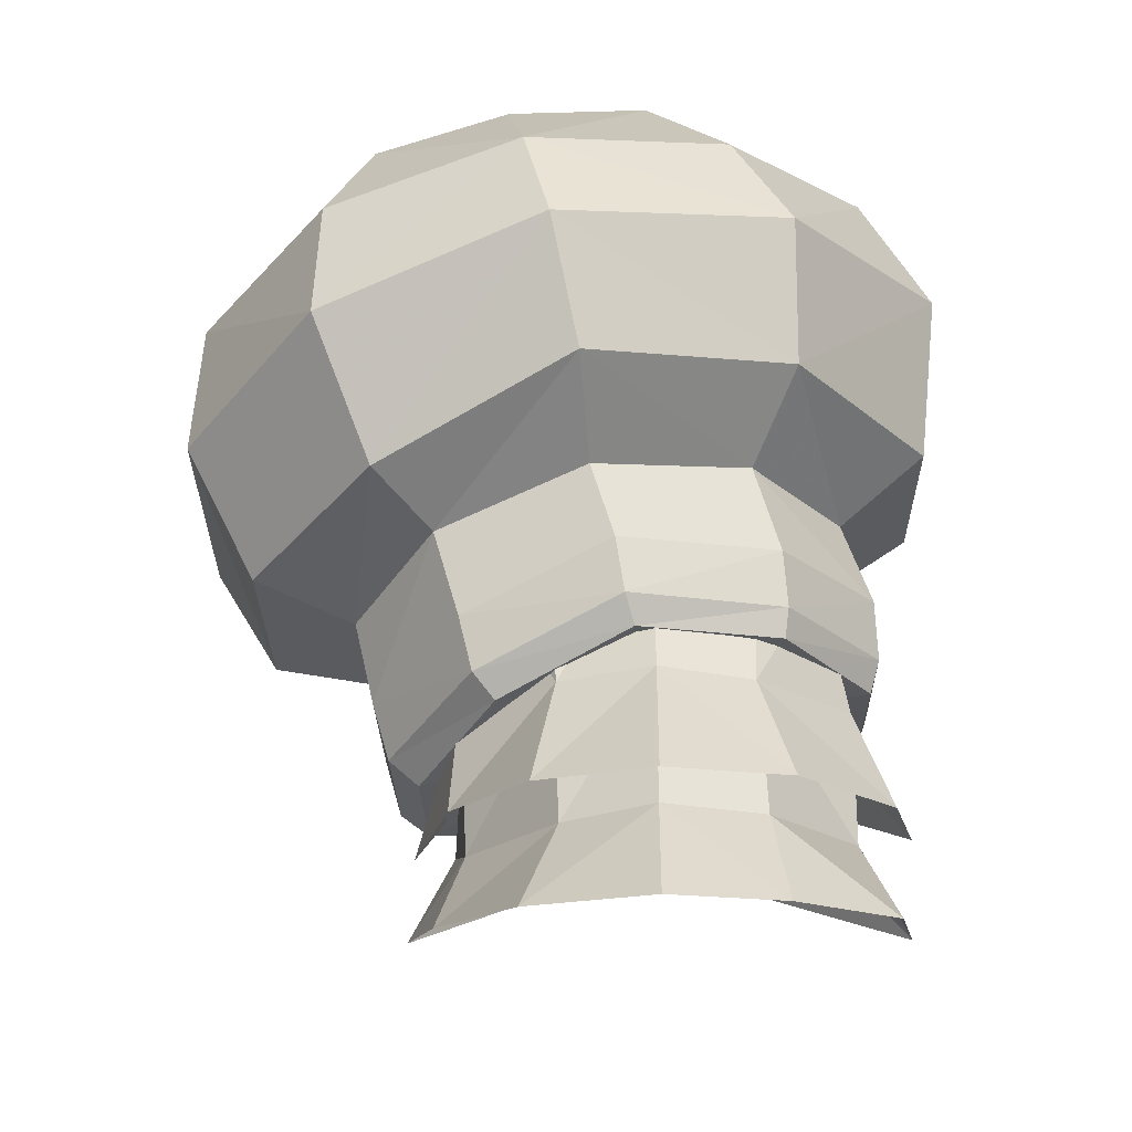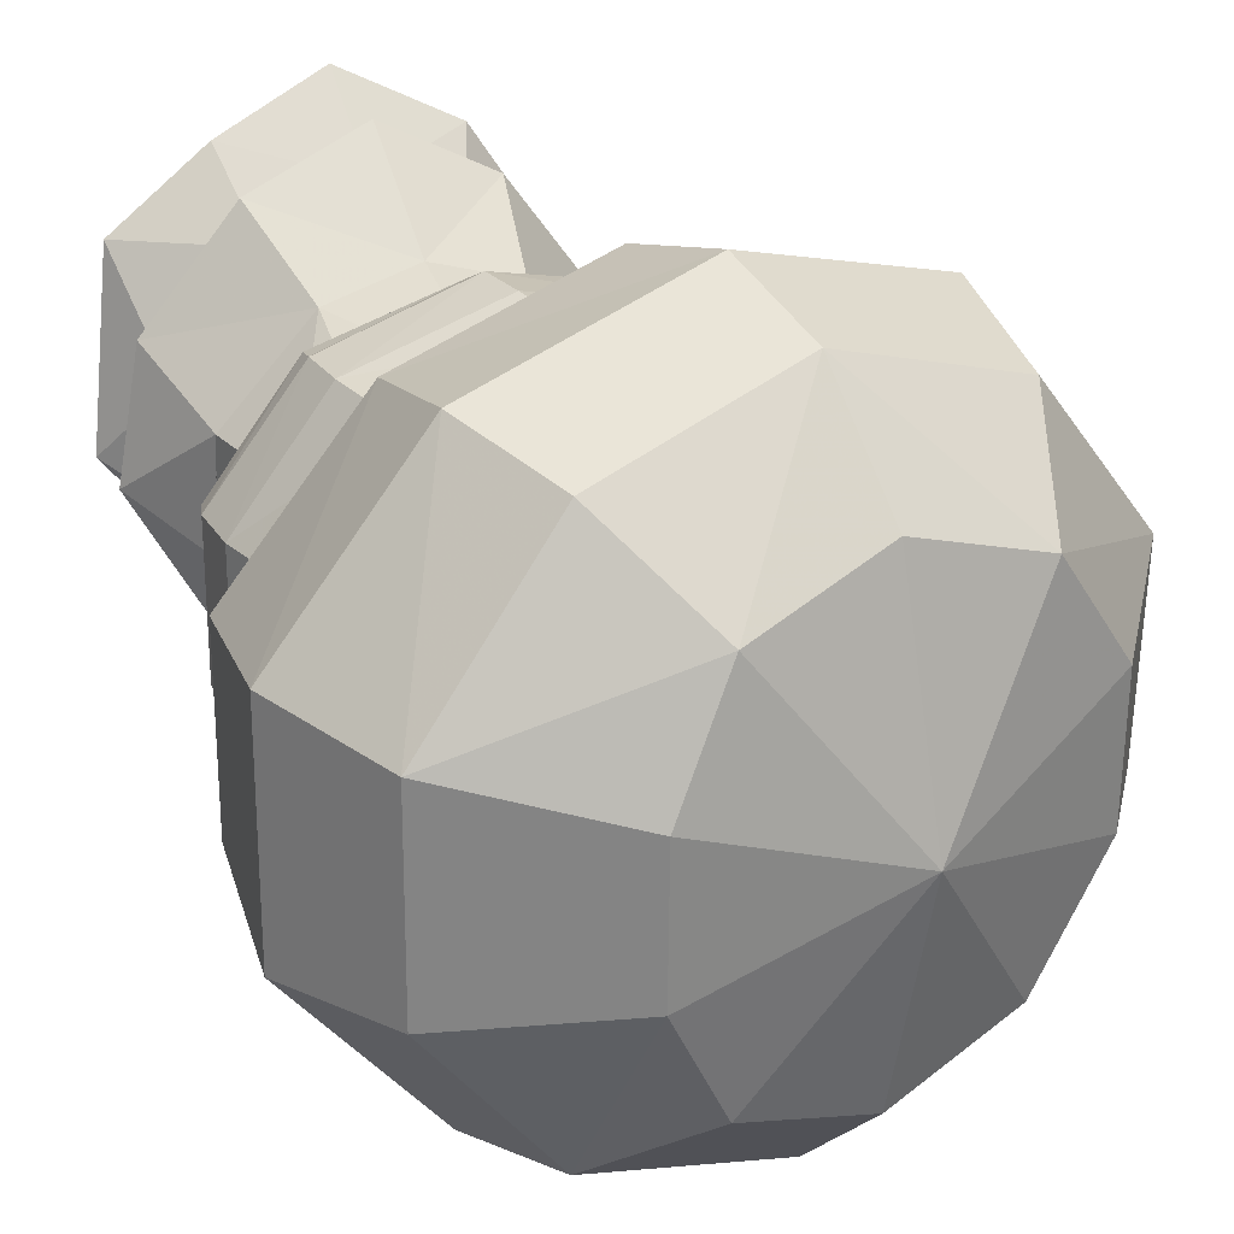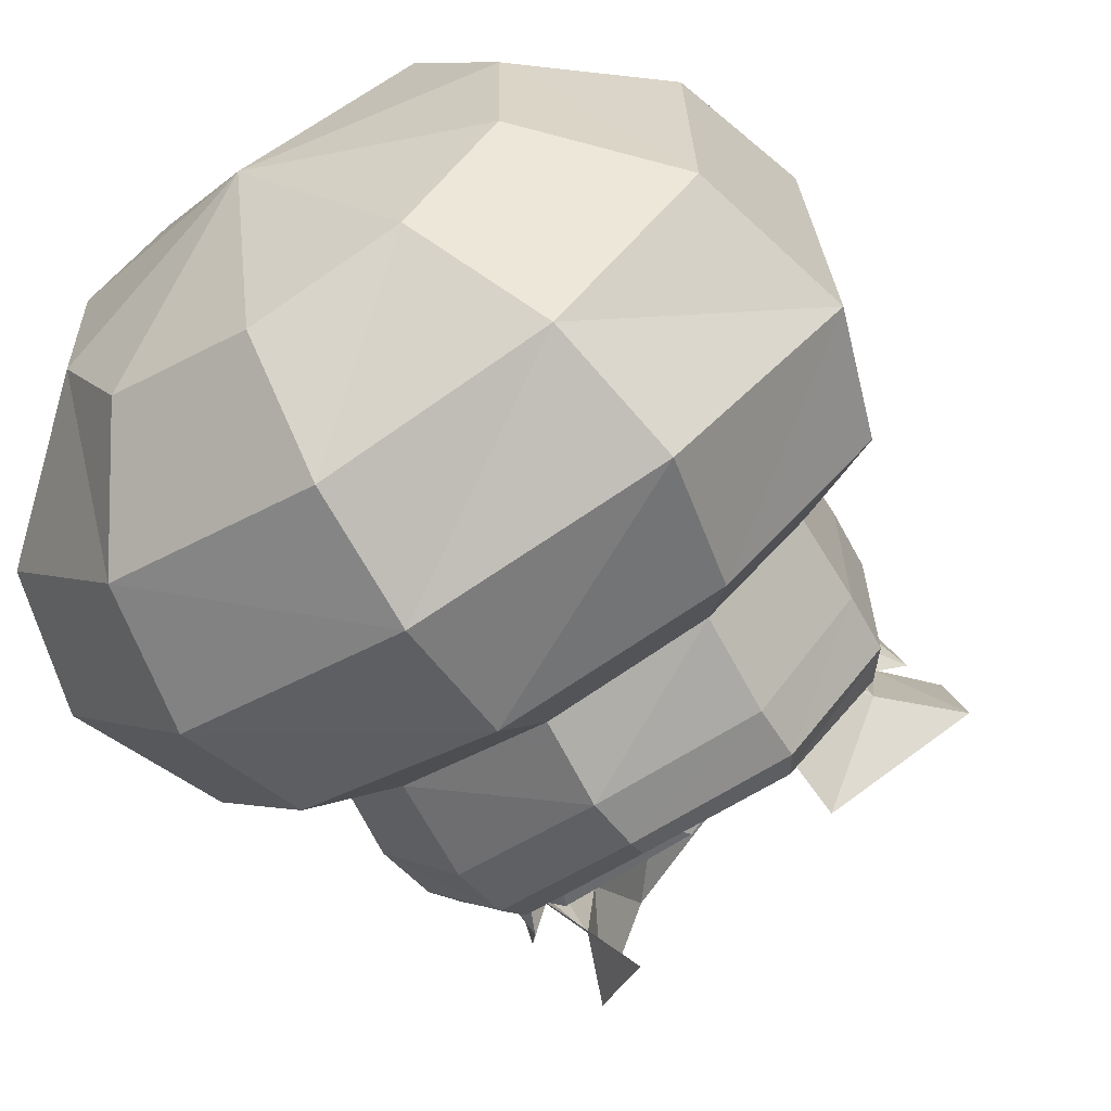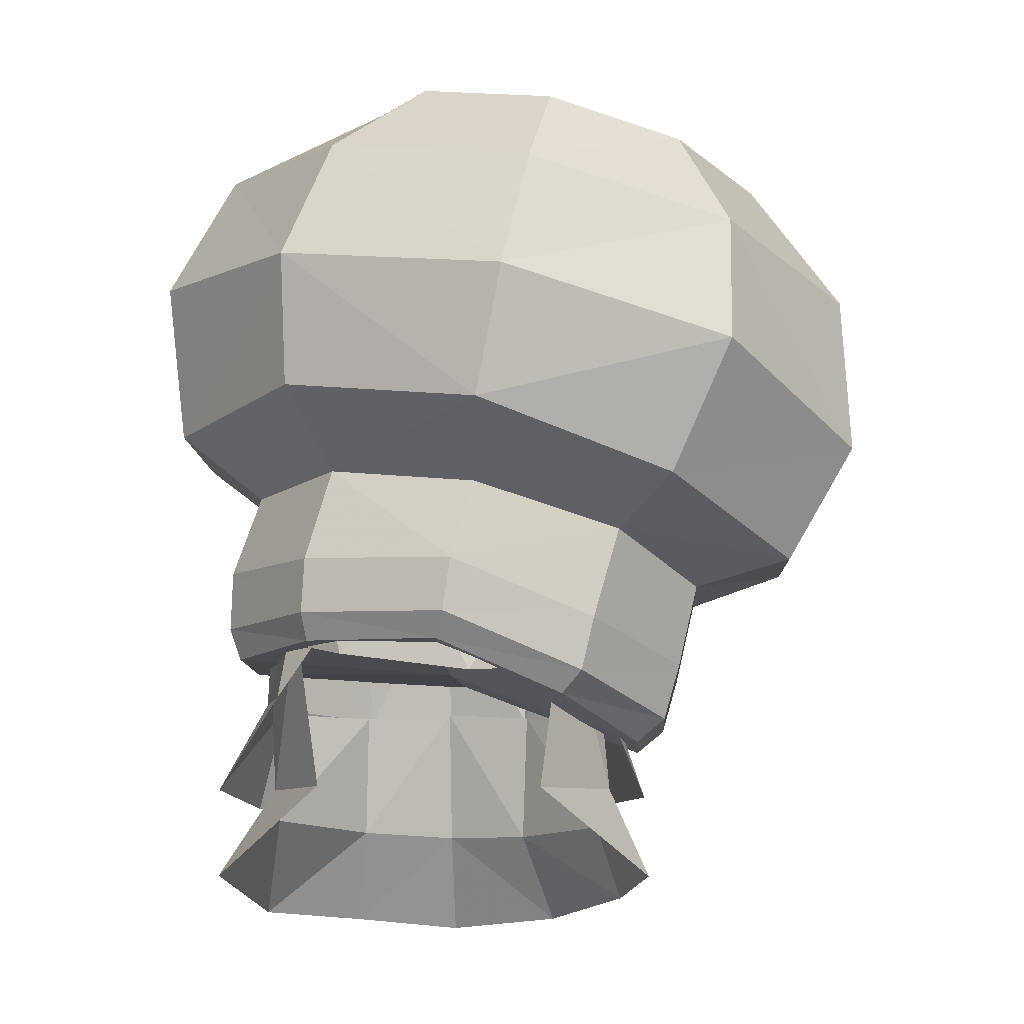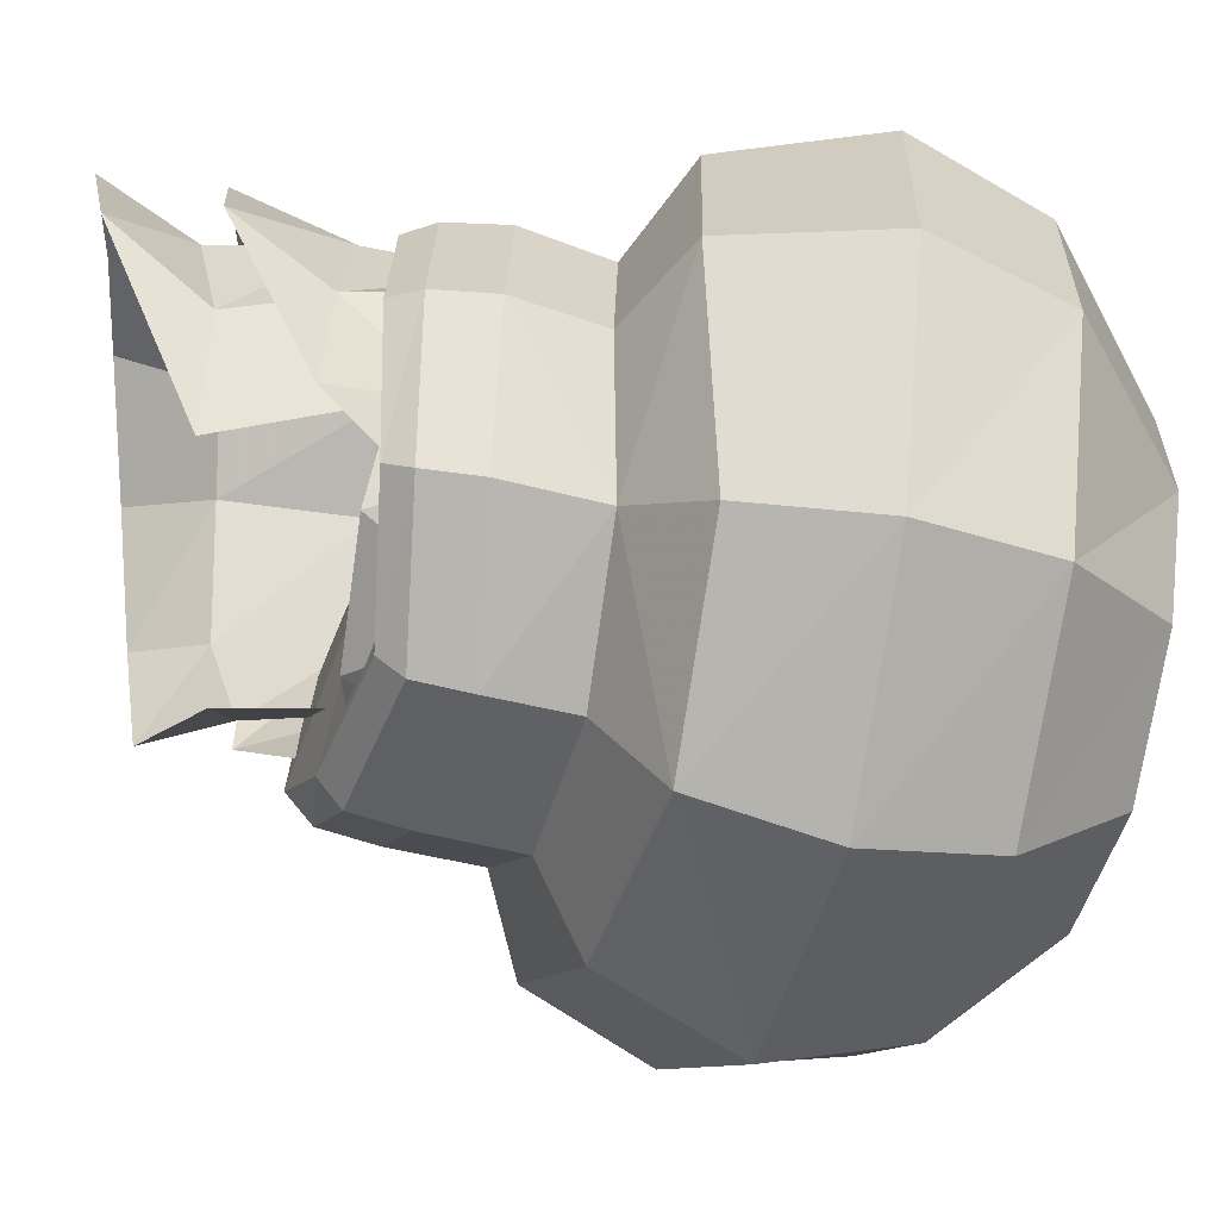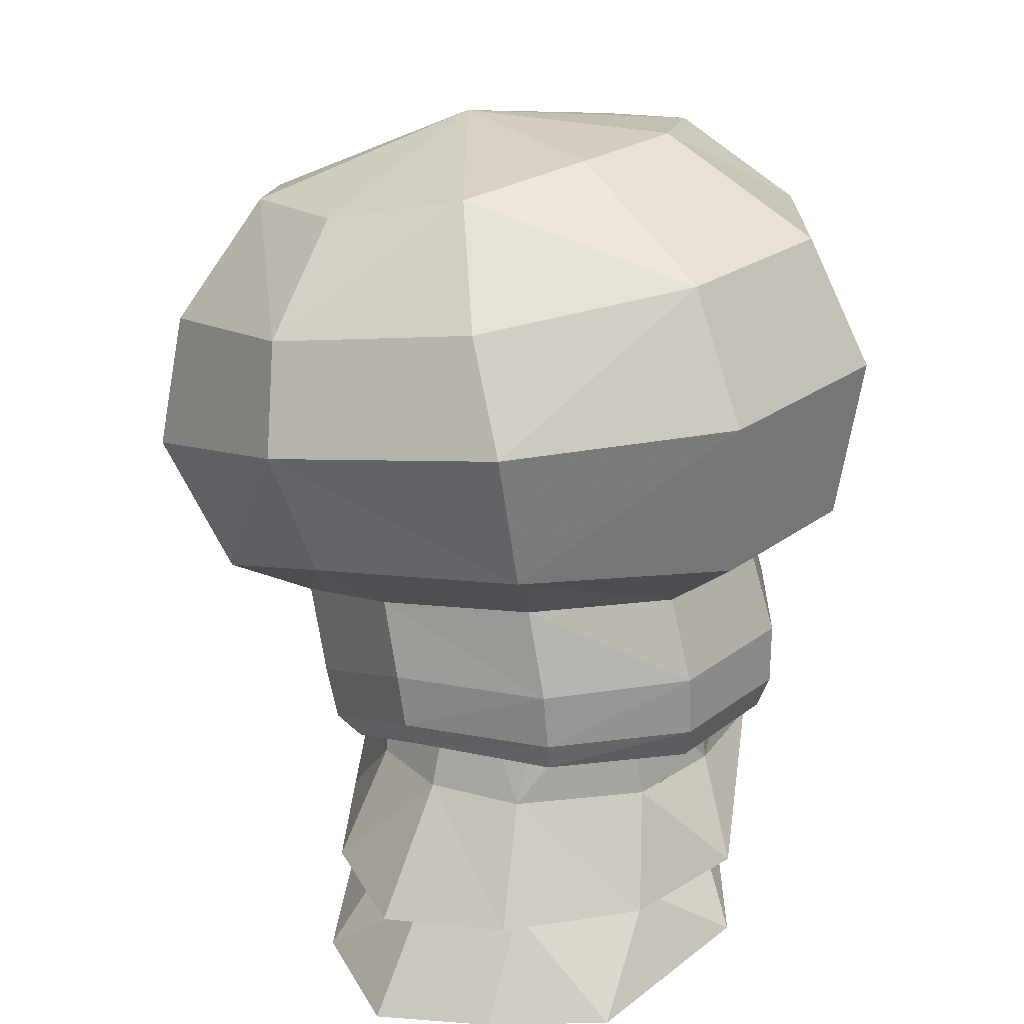
<metadata>
{"format":"obj","ext":"obj","renderer":"f3d","projection":"perspective","resolution":1024,"background":"white","views":[{"elev":-23.7,"azim":-178.9,"up":"+Z"},{"elev":26.4,"azim":-22.2,"up":"+Y"},{"elev":-62.9,"azim":44.3,"up":"+Y"},{"elev":-11.8,"azim":2.8,"up":"+Z"},{"elev":-64.5,"azim":-90.4,"up":"+Y"},{"elev":24.4,"azim":-142.0,"up":"+Z"}]}
</metadata>
<code>
g common_hair_male_3012
v 0.2086 0.4482 83.12
v 0.2585 5.266 83.47
v 2.899 4.319 82.36
v 2.886 -3.392 82.18
v 0.2586 -4.323 83.25
v 4.484 -0.9929 81.41
v 4.489 1.952 81.47
v 3.602 4.635 83.96
v 3.332 4.598 82.84
v 0.4408 5.587 84.03
v 0.6157 5.611 85.16
v 3.58 -3.908 83.73
v 0.6036 -4.951 84.86
v 0.4348 -4.77 83.76
v 3.314 -3.756 82.63
v 5.08 -1.142 81.89
v 2.886 -3.392 82.18
v 4.484 -0.9929 81.41
v 5.42 -1.22 83.08
v 5.085 2.07 81.97
v 5.425 2.087 83.15
v 5.254 5.823 86.56
v 1.255 7.369 88.21
v 1.802 8.072 90.8
v 6.411 6.606 89.49
v 1.245 -6.811 87.83
v 5.255 -5.271 86.54
v 6.5 -6.148 89.18
v 1.802 -7.512 90.44
v 9.282 -2.108 87.75
v 7.875 -1.637 85.36
v 7.882 2.416 85.69
v 9.29 2.834 88.43
v 2.342 7.235 92.95
v 6.354 5.907 92.19
v 6.542 -5.428 91.96
v 9.114 -1.909 91.13
v 9.121 2.418 91.34
v 5.53 4.122 94.59
v 2.342 -6.784 93
v 5.517 -3.751 94.41
v 2.72 -4.692 95.09
v 7.223 -1.31 93.96
v 7.227 1.698 94.03
v 2.971 0.1523 96.13
v 2.72 5.049 94.92
v 4.125 4.489 85.79
v 1.091 5.443 86.76
v 5.834 1.963 84.91
v 5.829 -1.179 84.83
v 4.125 -3.738 85.66
v 1.091 -4.724 86.53
v 5.829 -1.179 84.83
v 4.125 -3.738 85.66
v 1.091 -4.724 86.53
v 1.091 5.443 86.76
v 4.125 4.489 85.79
v 5.834 1.963 84.91
v -2.596 4.427 83.53
v -2.584 -3.419 83.34
v -4.382 -1.037 83.29
v -4.417 1.908 83.36
v 0.4408 5.587 84.03
v -2.673 4.568 84.12
v -2.589 4.605 85.28
v -2.582 -3.938 85.04
v -2.663 -3.785 83.9
v 0.4348 -4.77 83.76
v -2.584 -3.419 83.34
v -4.6 -1.19 83.95
v -4.382 -1.037 83.29
v -4.606 2.023 84.03
v -4.554 -1.269 85.2
v -4.559 2.037 85.28
v -2.937 5.946 88.59
v -2.927 6.56 91.47
v -2.906 -6.048 91.18
v -2.866 -5.401 88.49
v -5.677 -1.705 88.26
v -5.998 -2.197 91.56
v -6.006 2.759 91.68
v -5.688 2.354 88.35
v -1.745 5.874 93.6
v -1.93 -5.47 93.76
v -4.603 -1.979 94.16
v -4.611 2.35 94.26
v -0.1008 4.099 95.6
v -0.08777 -3.78 95.63
v -1.302 -1.357 96.01
v -1.307 1.65 96.08
v -2.068 4.458 87.1
v -3.964 1.915 86.99
v -3.959 -1.227 86.91
v -2.041 -3.768 86.97
v -2.041 -3.768 86.97
v -3.959 -1.227 86.91
v -2.068 4.458 87.1
v -3.964 1.915 86.99
v 2.899 4.319 82.36
v 0.2585 5.266 83.47
v 0.2586 -4.323 83.25
v 4.489 1.952 81.47
v -2.596 4.427 83.53
v -4.417 1.908 83.36
f 1 2 3
f 4 5 1
f 6 4 1
f 7 6 1
f 3 7 1
f 8 9 10
f 10 11 8
f 12 13 14
f 14 15 12
f 16 15 17
f 17 18 16
f 19 16 20
f 20 21 19
f 21 20 9
f 9 8 21
f 22 23 24
f 24 25 22
f 26 27 28
f 28 29 26
f 27 30 28
f 31 32 33
f 33 30 31
f 32 22 25
f 25 33 32
f 34 35 25
f 25 24 34
f 28 36 29
f 30 37 36
f 36 28 30
f 33 38 37
f 37 30 33
f 25 35 38
f 38 33 25
f 35 34 39
f 40 36 41
f 41 42 40
f 36 37 43
f 43 41 36
f 37 38 44
f 44 43 37
f 38 35 39
f 39 44 38
f 45 39 46
f 45 42 41
f 45 41 43
f 45 43 44
f 45 44 39
f 47 48 23
f 23 22 47
f 49 47 22
f 22 32 49
f 50 49 32
f 32 31 50
f 51 50 31
f 31 27 51
f 52 51 26
f 19 53 54
f 54 12 19
f 13 12 54
f 54 55 13
f 56 57 8
f 8 11 56
f 21 8 57
f 57 58 21
f 19 21 58
f 58 53 19
f 1 59 2
f 60 1 5
f 61 1 60
f 62 1 61
f 59 1 62
f 63 64 65
f 65 11 63
f 66 67 68
f 68 13 66
f 69 67 70
f 70 71 69
f 72 70 73
f 73 74 72
f 64 72 74
f 74 65 64
f 75 76 24
f 24 23 75
f 26 29 77
f 77 78 26
f 78 77 79
f 79 80 81
f 81 82 79
f 82 81 75
f 34 24 76
f 76 83 34
f 77 29 84
f 80 77 85
f 81 80 85
f 85 86 81
f 76 81 86
f 86 83 76
f 83 87 34
f 40 42 88
f 88 84 40
f 84 88 89
f 89 85 84
f 85 89 90
f 90 86 85
f 86 90 87
f 87 83 86
f 45 46 87
f 45 88 42
f 45 89 88
f 45 90 89
f 45 87 90
f 91 75 23
f 23 48 91
f 92 82 75
f 75 91 92
f 93 79 82
f 82 92 93
f 94 78 79
f 79 93 94
f 52 26 94
f 73 66 95
f 95 96 73
f 13 55 95
f 95 66 13
f 56 11 65
f 65 97 56
f 74 98 97
f 97 65 74
f 73 96 98
f 98 74 73
f 77 80 79
f 77 84 85
f 26 78 94
f 51 27 26
f 27 31 30
f 36 40 29
f 29 40 84
f 34 46 39
f 81 76 75
f 87 46 34
f 9 99 100
f 100 10 9
f 101 17 15
f 15 14 101
f 19 12 15
f 15 16 19
f 18 102 20
f 20 16 18
f 20 102 99
f 99 9 20
f 100 103 64
f 64 63 100
f 67 69 101
f 101 68 67
f 67 66 73
f 73 70 67
f 104 71 70
f 70 72 104
f 103 104 72
f 72 64 103
g common_hair_male_3012
v -2.003 4.775 82.56
v -2.149 3.692 85.82
v -0.1286 4.39 86.1
v -0.1286 5.362 82.63
v -5.16 1.14 80.58
v -3.963 0.3877 82.44
v -3.919 2.796 82.63
v -4.615 3.769 80.36
v -2.622 6.039 80.23
v -0.1286 7.09 80.05
v -0.1286 4.39 86.1
v 1.892 4.285 85.53
v 1.746 4.747 82.56
v -0.1286 5.362 82.63
v 3.669 2.972 82.55
v 3.912 0.556 82.45
v 4.625 0.7646 80.34
v 3.806 3.545 80.41
v 2.192 5.857 80.22
v -2.317 -3.034 84.98
v -2.47 -2.095 86.56
v -3.736 -1.124 84.69
v -3.173 -2.21 83.48
v -2.064 4.359 82.58
v -2.161 4.951 79.86
v -3.967 2.654 79.98
v -3.958 2.633 82.51
v -0.1286 5.054 82.75
v -0.1286 5.888 79.79
v -5.093 0.9411 78.61
v -3.722 0.1885 80.47
v -4.513 4.779 77.94
v -2.434 6.311 77.83
v -0.1286 7.4 77.64
v 3.51 2.662 79.81
v 1.684 4.899 79.74
v 1.807 4.36 82.58
v 3.615 2.442 82.18
v -0.1286 5.054 82.75
v -0.1286 5.888 79.79
v 3.843 0.3568 80.48
v 4.709 1.027 78.58
v 4.052 3.404 78.2
v 2.373 6.077 77.82
v -3.018 -2.018 84.5
v -3.374 -2.115 82.3
v -3.897 0.7043 85.26
v -3.388 2.804 85.37
v -2.326 -2.907 83.58
v 2.896 -1.919 84.51
v 3.754 -1.361 82.33
v 3.608 0.4826 85.66
v 3.027 2.801 85.42
v 2.069 -2.907 83.58
v 1.984 -2.931 85.08
v 2.52 -3.415 84.97
v 2.745 -2.996 82.81
v 3.767 -0.9583 84.29
v 0.9131 -3.743 82.66
v -0.2084 -4.035 85.12
v -1.852 -3.558 83.04
v -3.055 -1.801 84.08
v -3.722 0.1885 80.47
v -2.468 -2.105 80.37
v -3.892 0.5297 82.77
v -3.958 2.633 82.51
v -5.093 0.9411 78.61
v 3.843 0.3568 80.48
v 2.874 -1.031 84.6
v 2.373 -2.021 80.33
v 3.635 0.3269 82.76
v 3.615 2.442 82.18
v 4.709 1.027 78.58
f 105 106 107
f 107 108 105
f 109 110 111
f 111 112 109
f 112 111 105
f 105 113 112
f 113 105 108
f 108 114 113
f 115 116 117
f 117 118 115
f 119 120 121
f 121 122 119
f 117 119 122
f 122 123 117
f 118 117 123
f 123 114 118
f 124 125 126
f 126 127 124
f 128 129 130
f 130 131 128
f 129 128 132
f 132 133 129
f 134 135 130
f 130 136 134
f 136 130 129
f 129 137 136
f 137 129 133
f 133 138 137
f 139 140 141
f 141 142 139
f 143 141 140
f 140 144 143
f 139 145 146
f 146 147 139
f 140 139 147
f 147 148 140
f 144 140 148
f 148 138 144
f 149 110 150
f 149 151 110
f 110 151 152
f 152 106 105
f 111 110 152
f 111 152 105
f 153 149 150
f 109 150 110
f 120 154 155
f 156 154 120
f 156 120 157
f 116 157 117
f 120 119 157
f 157 119 117
f 154 158 155
f 158 154 159
f 155 121 120
f 160 161 162
f 161 160 163
f 163 160 164
f 165 163 164
f 165 164 124
f 124 127 165
f 166 167 168
f 166 169 167
f 167 169 170
f 135 131 130
f 171 168 167
f 172 173 174
f 175 173 172
f 175 172 176
f 142 145 139
f 174 177 172

</code>
